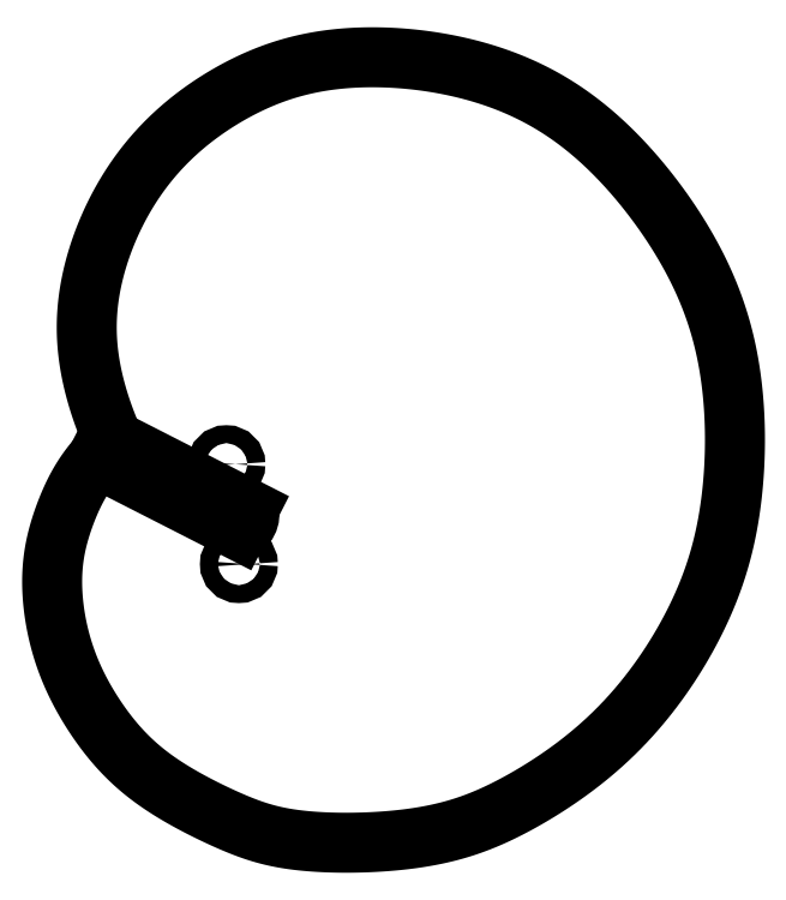
<metadata>
{"format":"dxf","ext":"dxf","renderer":"ezdxf+matplotlib","layout":"modelspace","background":"white","min_lineweight":24,"dpi":150}
</metadata>
<code>
0
SECTION
2
ENTITIES
0
LINE
8
0
10
-42.6
20
26.38
30
0
11
5.746
21
1.729
31
0
0
ARC
8
0
10
-3.331e-15
20
1.527e-15
30
0
40
6
210
0
220
0
230
1
50
-70.78
51
16.75
0
LINE
8
0
10
1.975
20
-5.665
30
0
11
-48.39
21
20.01
31
0
0
SPLINE
8
0
70
4
71
5
72
130
73
124
74
0
42
1e-09
43
1e-10
44
1e-10
40
0.0008554
40
0.0008554
40
0.0008554
40
0.0008554
40
0.0008554
40
0.0008554
40
0.008333
40
0.01667
40
0.025
40
0.03333
40
0.04167
40
0.05
40
0.05833
40
0.06667
40
0.075
40
0.08333
40
0.09167
40
0.1
40
0.1083
40
0.1167
40
0.125
40
0.1333
40
0.1417
40
0.15
40
0.1583
40
0.1667
40
0.175
40
0.1833
40
0.1917
40
0.2
40
0.2083
40
0.2167
40
0.225
40
0.2333
40
0.2417
40
0.25
40
0.2583
40
0.2667
40
0.275
40
0.2833
40
0.2917
40
0.3
40
0.3083
40
0.3167
40
0.325
40
0.3333
40
0.3417
40
0.35
40
0.3583
40
0.3667
40
0.375
40
0.3833
40
0.3917
40
0.4
40
0.4083
40
0.4167
40
0.425
40
0.4333
40
0.4417
40
0.45
40
0.4583
40
0.4667
40
0.475
40
0.4833
40
0.4917
40
0.5
40
0.5083
40
0.5167
40
0.525
40
0.5333
40
0.5417
40
0.55
40
0.5583
40
0.5667
40
0.575
40
0.5833
40
0.5917
40
0.6
40
0.6083
40
0.6167
40
0.625
40
0.6333
40
0.6417
40
0.65
40
0.6583
40
0.6667
40
0.675
40
0.6833
40
0.6917
40
0.7
40
0.7083
40
0.7167
40
0.725
40
0.7333
40
0.7417
40
0.75
40
0.7583
40
0.7667
40
0.775
40
0.7833
40
0.7917
40
0.8
40
0.8083
40
0.8167
40
0.825
40
0.8333
40
0.8417
40
0.85
40
0.8583
40
0.8667
40
0.875
40
0.8833
40
0.8917
40
0.9
40
0.9083
40
0.9167
40
0.925
40
0.9333
40
0.9417
40
0.95
40
0.9583
40
0.9667
40
0.975
40
0.9833
40
0.9888
40
0.9888
40
0.9888
40
0.9888
40
0.9888
40
0.9888
41
1
41
1
41
1
41
1
41
1
41
1
41
1
41
1
41
1
41
1
41
1
41
1
41
1
41
1
41
1
41
1
41
1
41
1
41
1
41
1
41
1
41
1
41
1
41
1
41
1
41
1
41
1
41
1
41
1
41
1
41
1
41
1
41
1
41
1
41
1
41
1
41
1
41
1
41
1
41
1
41
1
41
1
41
1
41
1
41
1
41
1
41
1
41
1
41
1
41
1
41
1
41
1
41
1
41
1
41
1
41
1
41
1
41
1
41
1
41
1
41
1
41
1
41
1
41
1
41
1
41
1
41
1
41
1
41
1
41
1
41
1
41
1
41
1
41
1
41
1
41
1
41
1
41
1
41
1
41
1
41
1
41
1
41
1
41
1
41
1
41
1
41
1
41
1
41
1
41
1
41
1
41
1
41
1
41
1
41
1
41
1
41
1
41
1
41
1
41
1
41
1
41
1
41
1
41
1
41
1
41
1
41
1
41
1
41
1
41
1
41
1
41
1
41
1
41
1
41
1
41
1
41
1
41
1
41
1
41
1
41
1
41
1
41
1
41
1
10
-42.6
20
26.38
30
0
10
-43.1
20
27.5
30
0
10
-44.12
20
29.87
30
0
10
-45.57
20
33.46
30
0
10
-47.3
20
38.26
30
0
10
-49.11
20
44.24
30
0
10
-50.56
20
50.31
30
0
10
-51.59
20
56.36
30
0
10
-52.18
20
62.46
30
0
10
-52.29
20
68.67
30
0
10
-51.87
20
75.07
30
0
10
-50.88
20
81.73
30
0
10
-49.28
20
88.63
30
0
10
-47.06
20
95.75
30
0
10
-44.21
20
103
30
0
10
-40.75
20
110.1
30
0
10
-36.72
20
117
30
0
10
-32.15
20
123.6
30
0
10
-27.14
20
129.7
30
0
10
-21.75
20
135.2
30
0
10
-16.08
20
140.1
30
0
10
-10.23
20
144.6
30
0
10
-4.247
20
148.5
30
0
10
1.834
20
152
30
0
10
8.039
20
155
30
0
10
14.45
20
157.6
30
0
10
21.17
20
159.8
30
0
10
28.3
20
161.5
30
0
10
35.92
20
162.7
30
0
10
44.04
20
163.4
30
0
10
52.58
20
163.5
30
0
10
61.42
20
163
30
0
10
70.4
20
162
30
0
10
79.33
20
160.4
30
0
10
88.04
20
158.2
30
0
10
96.39
20
155.5
30
0
10
104.3
20
152.2
30
0
10
111.7
20
148.4
30
0
10
118.7
20
144.1
30
0
10
125.2
20
139.3
30
0
10
131.4
20
134
30
0
10
137.3
20
128.4
30
0
10
142.8
20
122.4
30
0
10
148
20
116.2
30
0
10
152.9
20
109.7
30
0
10
157.5
20
103.1
30
0
10
161.7
20
96.3
30
0
10
165.5
20
89.41
30
0
10
168.9
20
82.39
30
0
10
171.8
20
75.2
30
0
10
174.3
20
67.79
30
0
10
176.3
20
60.12
30
0
10
177.8
20
52.17
30
0
10
178.9
20
43.97
30
0
10
179.5
20
35.57
30
0
10
179.7
20
27.09
30
0
10
179.6
20
18.66
30
0
10
179
20
10.41
30
0
10
178.1
20
2.427
30
0
10
176.8
20
-5.212
30
0
10
175.1
20
-12.52
30
0
10
173.1
20
-19.56
30
0
10
170.7
20
-26.43
30
0
10
167.8
20
-33.23
30
0
10
164.5
20
-40.04
30
0
10
160.8
20
-46.9
30
0
10
156.6
20
-53.77
30
0
10
151.9
20
-60.59
30
0
10
146.7
20
-67.25
30
0
10
141.1
20
-73.64
30
0
10
135.2
20
-79.64
30
0
10
129
20
-85.19
30
0
10
122.6
20
-90.24
30
0
10
116.3
20
-94.8
30
0
10
109.9
20
-98.88
30
0
10
103.8
20
-102.5
30
0
10
97.73
20
-105.7
30
0
10
91.73
20
-108.6
30
0
10
85.61
20
-111
30
0
10
79.15
20
-113.1
30
0
10
72.21
20
-114.7
30
0
10
64.69
20
-116
30
0
10
56.67
20
-116.9
30
0
10
48.39
20
-117.4
30
0
10
40.17
20
-117.6
30
0
10
32.35
20
-117.4
30
0
10
25.21
20
-116.9
30
0
10
18.88
20
-116
30
0
10
13.29
20
-114.9
30
0
10
8.151
20
-113.4
30
0
10
3.123
20
-111.5
30
0
10
-2.1
20
-109.3
30
0
10
-7.652
20
-106.7
30
0
10
-13.45
20
-103.8
30
0
10
-19.3
20
-100.6
30
0
10
-24.95
20
-97.09
30
0
10
-30.19
20
-93.38
30
0
10
-34.9
20
-89.46
30
0
10
-39.12
20
-85.36
30
0
10
-42.91
20
-81.07
30
0
10
-46.37
20
-76.62
30
0
10
-49.56
20
-72.01
30
0
10
-52.51
20
-67.27
30
0
10
-55.18
20
-62.39
30
0
10
-57.54
20
-57.4
30
0
10
-59.57
20
-52.31
30
0
10
-61.26
20
-47.12
30
0
10
-62.61
20
-41.84
30
0
10
-63.63
20
-36.48
30
0
10
-64.31
20
-31.11
30
0
10
-64.63
20
-25.8
30
0
10
-64.56
20
-20.63
30
0
10
-64.09
20
-15.67
30
0
10
-63.25
20
-10.95
30
0
10
-62.11
20
-6.446
30
0
10
-60.72
20
-2.104
30
0
10
-59.14
20
2.123
30
0
10
-57.37
20
6.244
30
0
10
-55.36
20
10.24
30
0
10
-53.2
20
13.81
30
0
10
-51.29
20
16.5
30
0
10
-49.78
20
18.4
30
0
10
-48.79
20
19.56
30
0
10
-48.39
20
20.01
30
0
0
CIRCLE
8
0
10
-2.233
20
17.86
30
0
40
3.2
210
0
220
-0
230
1
0
CIRCLE
8
0
10
2.233
20
-17.86
30
0
40
3.2
210
0
220
-0
230
1
0
ENDSEC
0
EOF

</code>
